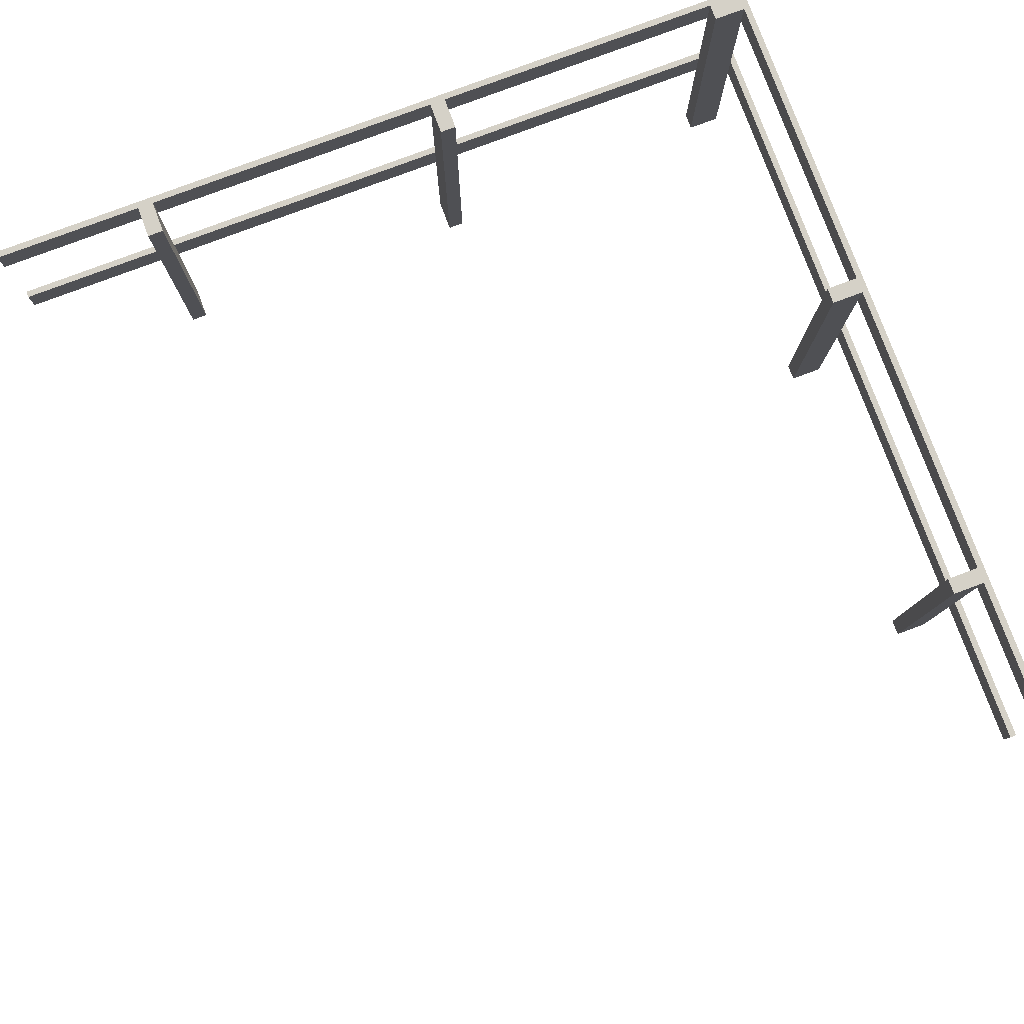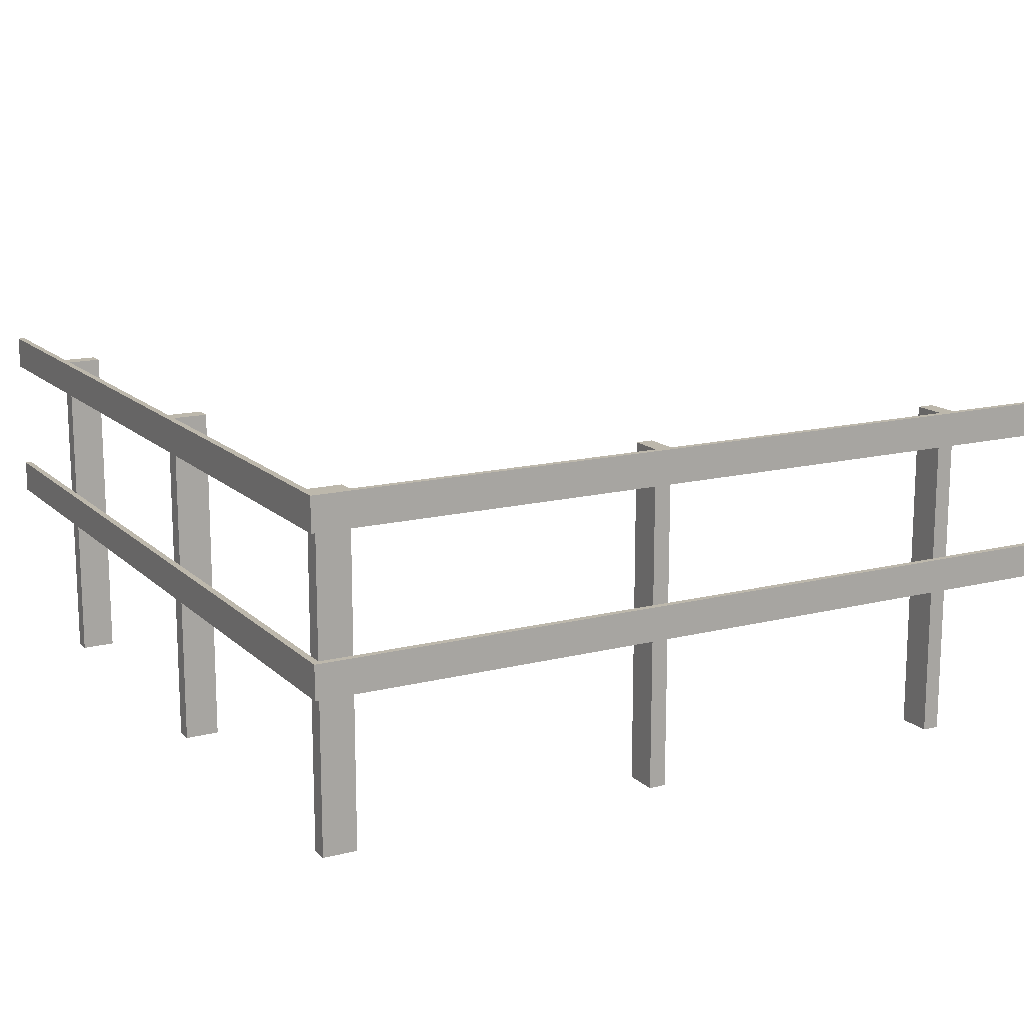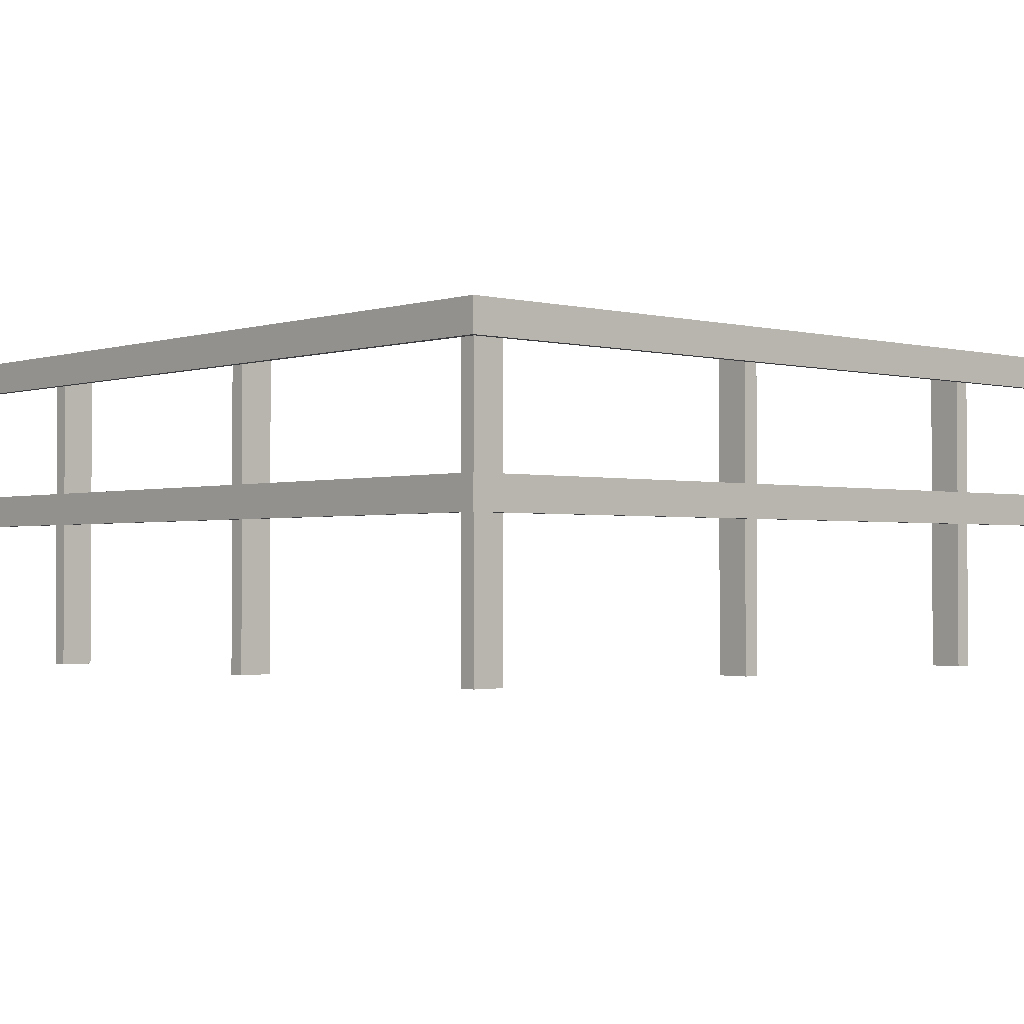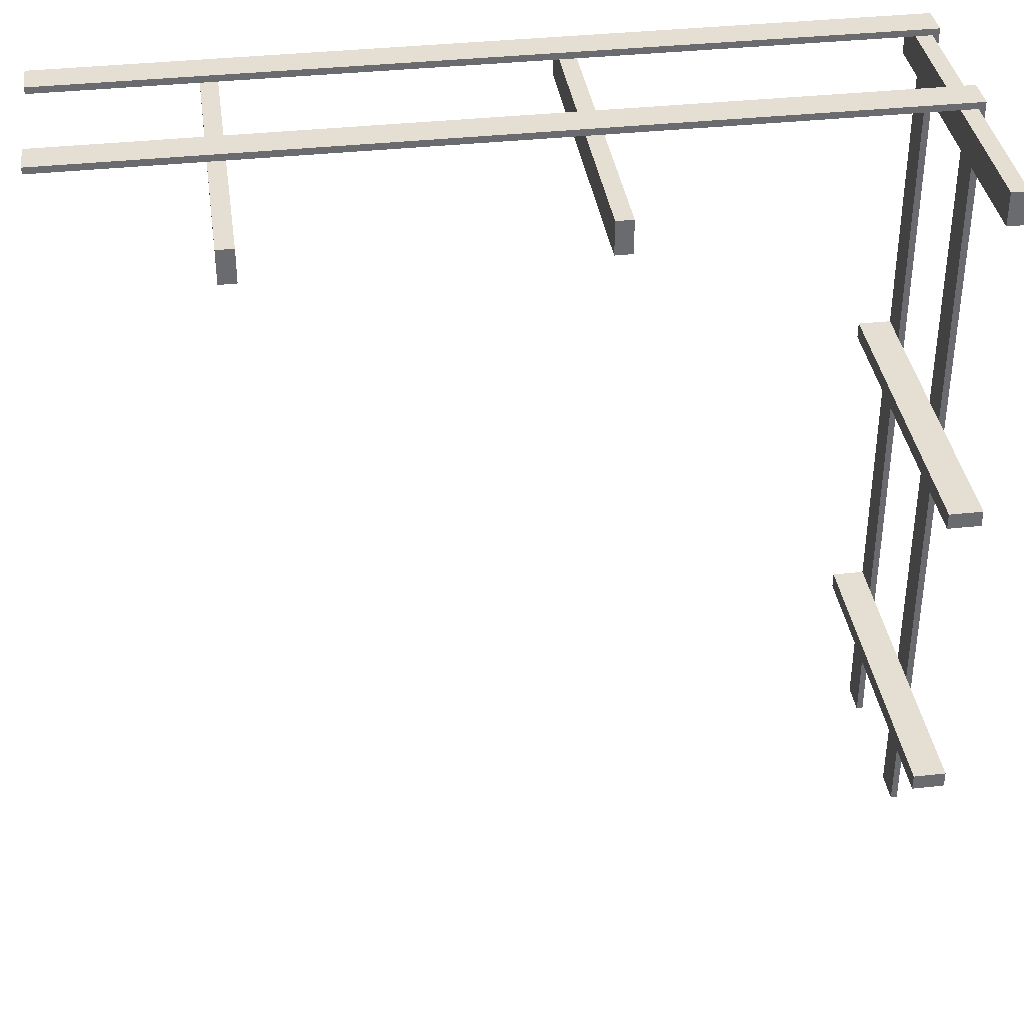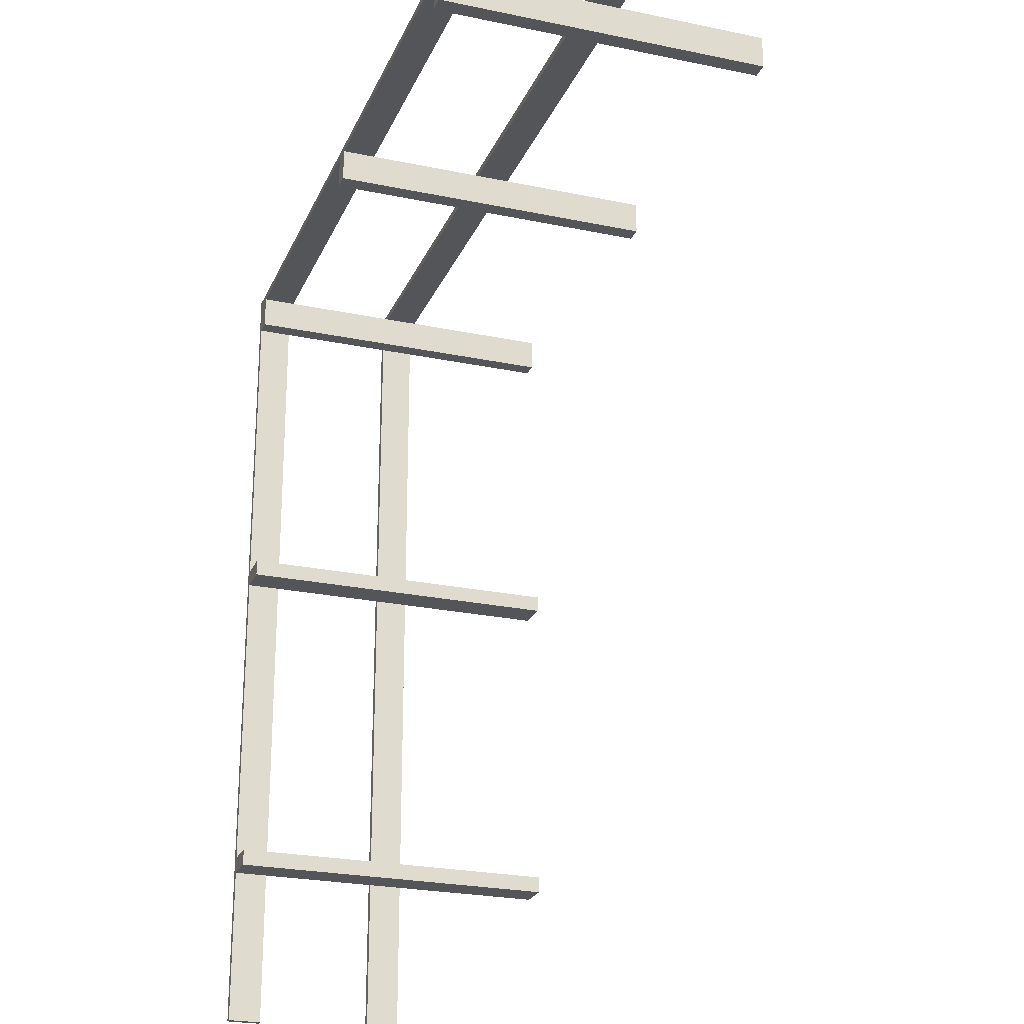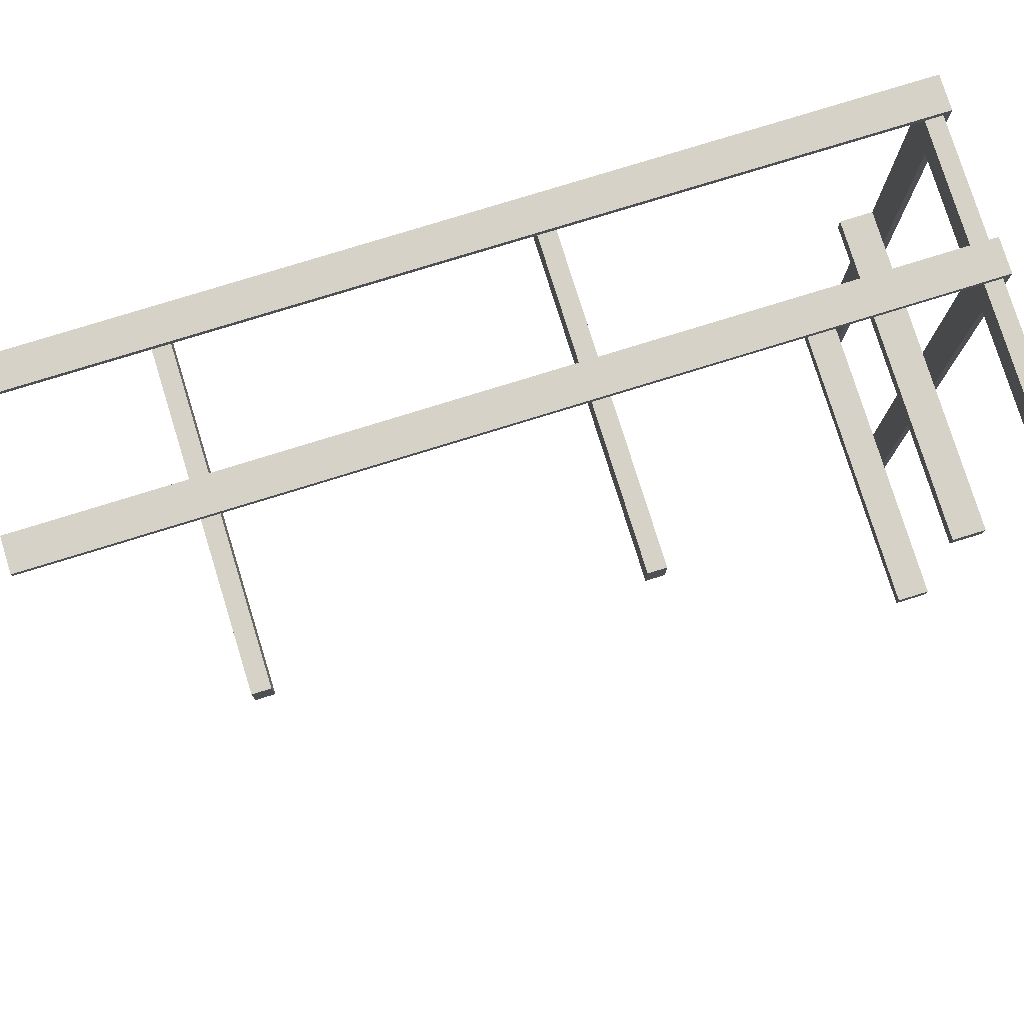
<metadata>
{"format":"obj","ext":"obj","renderer":"f3d","projection":"perspective","resolution":1024,"background":"white","views":[{"elev":79.6,"azim":69.5,"up":"+Z"},{"elev":14.7,"azim":-118.7,"up":"+Z"},{"elev":-1.6,"azim":-131.9,"up":"+Z"},{"elev":37.0,"azim":171.9,"up":"+Y"},{"elev":-24.1,"azim":70.8,"up":"+Y"},{"elev":78.0,"azim":162.8,"up":"+Y"}]}
</metadata>
<code>
v -0 -0.05 0
v -0.05 -0.05 0
v -0.05 0.05 0
v 0 0.05 0
v -0 -0.05 1
v -0.05 -0.05 1
v -0.05 0.05 1
v 0 0.05 1
v 2.5 0.07 0.9
v 2.5 0.05 0.9
v -0.07 0.05 0.9
v -0.07 0.07 0.9
v 2.5 0.07 1
v 2.5 0.05 1
v -0.07 0.05 1
v -0.07 0.07 1
v 1.025 -0.05 0
v 0.975 -0.05 0
v 0.975 0.05 0
v 1.025 0.05 0
v 1.025 -0.05 1
v 0.975 -0.05 1
v 0.975 0.05 1
v 1.025 0.05 1
v 0.05 -0.975 0
v 0.05 -1.025 0
v -0.05 -1.025 0
v -0.05 -0.975 0
v 0.05 -0.975 1
v 0.05 -1.025 1
v -0.05 -1.025 1
v -0.05 -0.975 1
v 2.5 0.07 0.45
v 2.5 0.05 0.45
v -0.07 0.05 0.45
v -0.07 0.07 0.45
v 2.5 0.07 0.55
v 2.5 0.05 0.55
v -0.07 0.05 0.55
v -0.07 0.07 0.55
v 0.05 -1.975 0
v 0.05 -2.025 0
v -0.05 -2.025 0
v -0.05 -1.975 0
v 0.05 -1.975 1
v 0.05 -2.025 1
v -0.05 -2.025 1
v -0.05 -1.975 1
v 2.025 -0.05 0
v 1.975 -0.05 0
v 1.975 0.05 0
v 2.025 0.05 0
v 2.025 -0.05 1
v 1.975 -0.05 1
v 1.975 0.05 1
v 2.025 0.05 1
v -0.07 0.05 0.9
v -0.05 0.05 0.9
v -0.05 -2.5 0.9
v -0.07 -2.5 0.9
v -0.07 0.05 1
v -0.05 0.05 1
v -0.05 -2.5 1
v -0.07 -2.5 1
v -0.07 0.05 0.45
v -0.05 0.05 0.45
v -0.05 -2.5 0.45
v -0.07 -2.5 0.45
v -0.07 0.05 0.55
v -0.05 0.05 0.55
v -0.05 -2.5 0.55
v -0.07 -2.5 0.55
f 5 6 2 1
f 6 7 3 2
f 7 8 4 3
f 8 5 1 4
f 1 2 3 4
f 8 7 6 5
f 13 14 10 9
f 14 15 11 10
f 15 16 12 11
f 16 13 9 12
f 9 10 11 12
f 16 15 14 13
f 21 22 18 17
f 22 23 19 18
f 23 24 20 19
f 24 21 17 20
f 17 18 19 20
f 24 23 22 21
f 29 30 26 25
f 30 31 27 26
f 31 32 28 27
f 32 29 25 28
f 25 26 27 28
f 32 31 30 29
f 37 38 34 33
f 38 39 35 34
f 39 40 36 35
f 40 37 33 36
f 33 34 35 36
f 40 39 38 37
f 45 46 42 41
f 46 47 43 42
f 47 48 44 43
f 48 45 41 44
f 41 42 43 44
f 48 47 46 45
f 53 54 50 49
f 54 55 51 50
f 55 56 52 51
f 56 53 49 52
f 49 50 51 52
f 56 55 54 53
f 61 62 58 57
f 62 63 59 58
f 63 64 60 59
f 64 61 57 60
f 57 58 59 60
f 64 63 62 61
f 69 70 66 65
f 70 71 67 66
f 71 72 68 67
f 72 69 65 68
f 65 66 67 68
f 72 71 70 69

</code>
